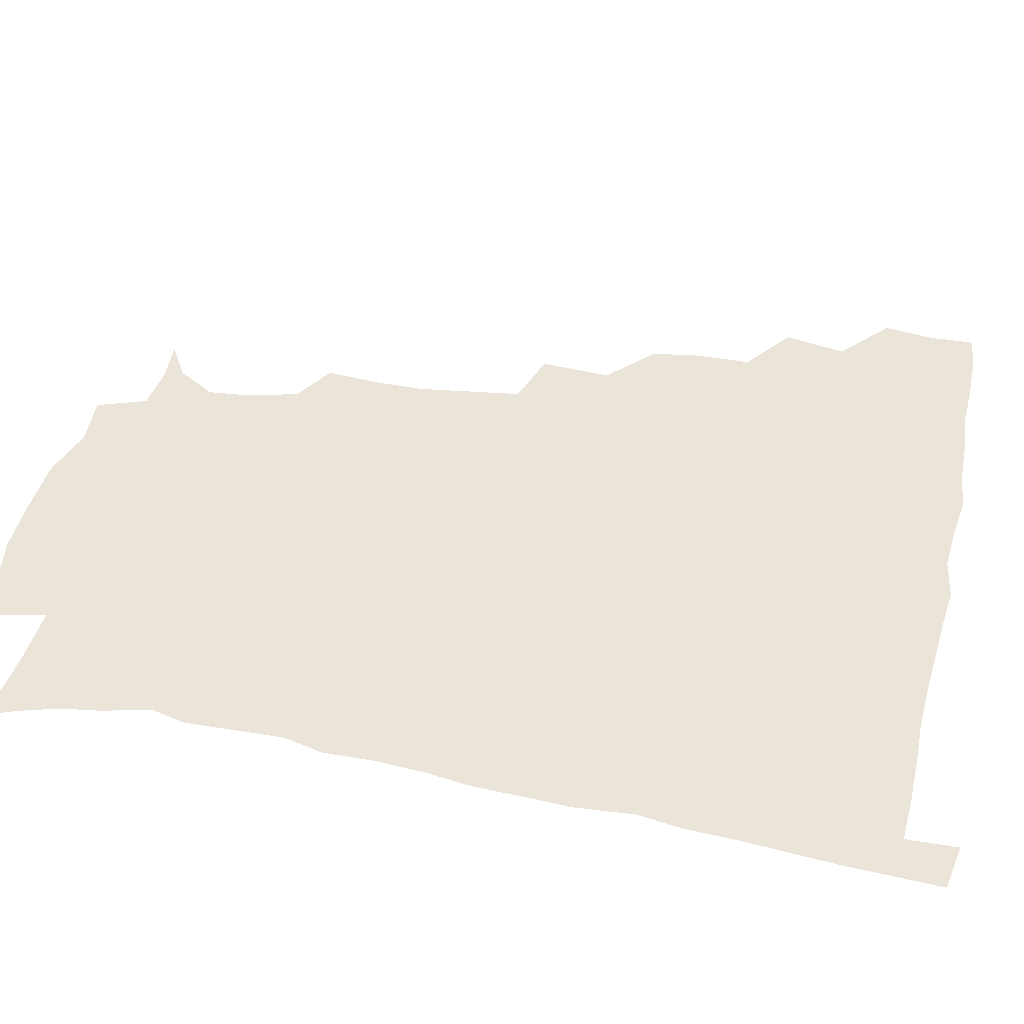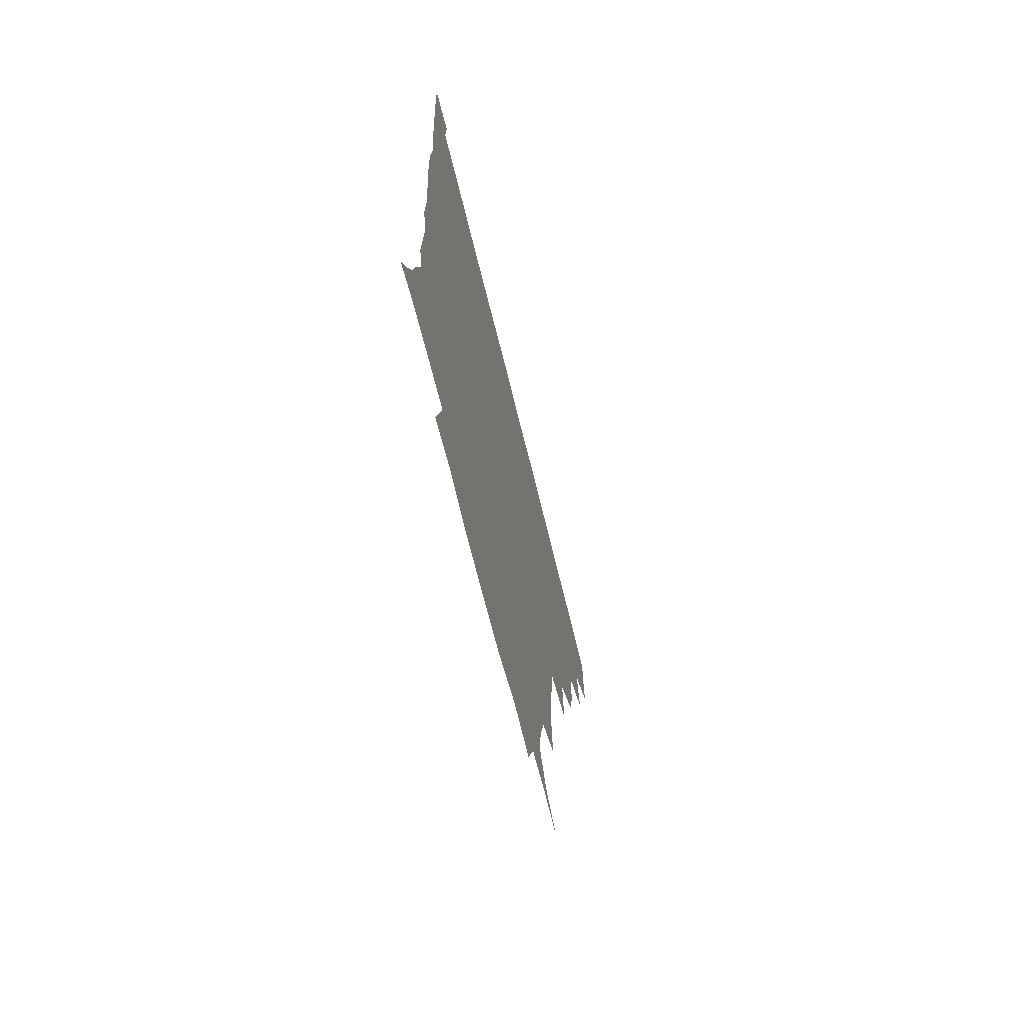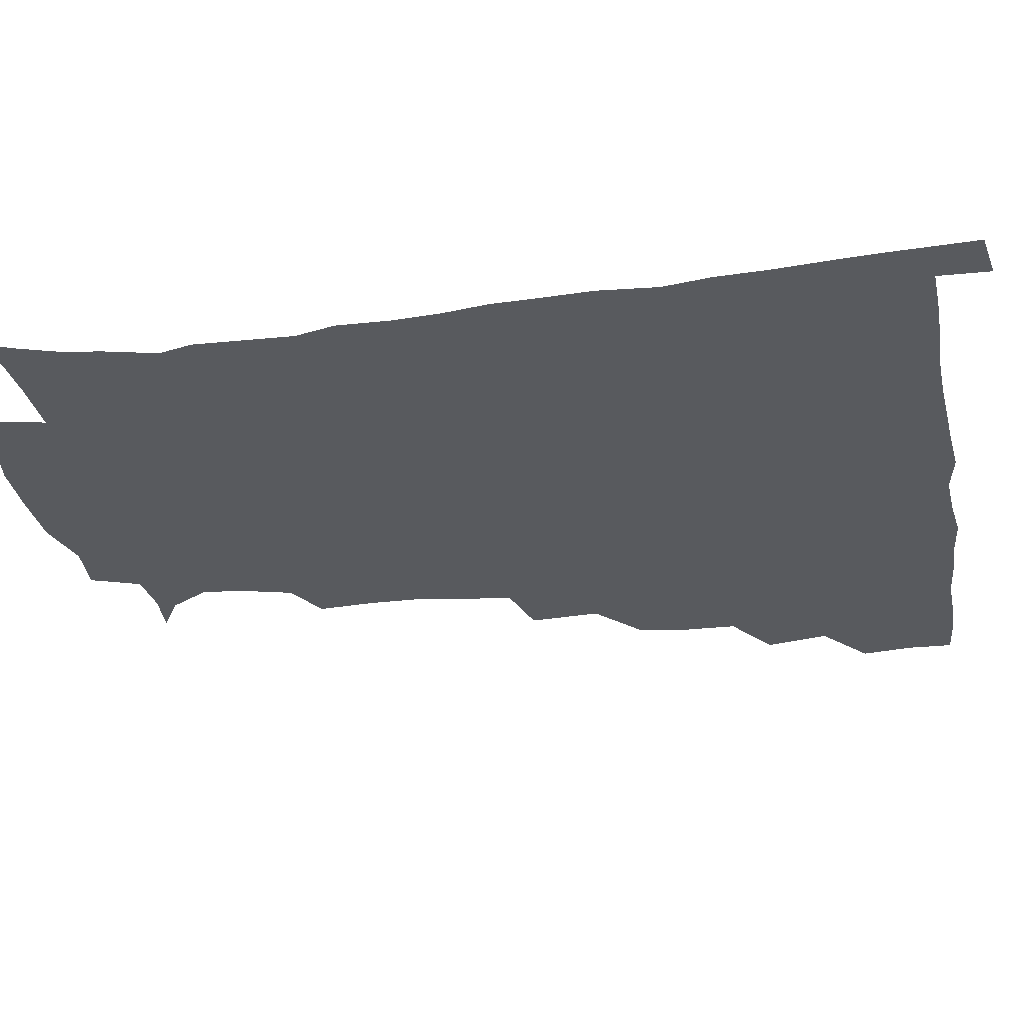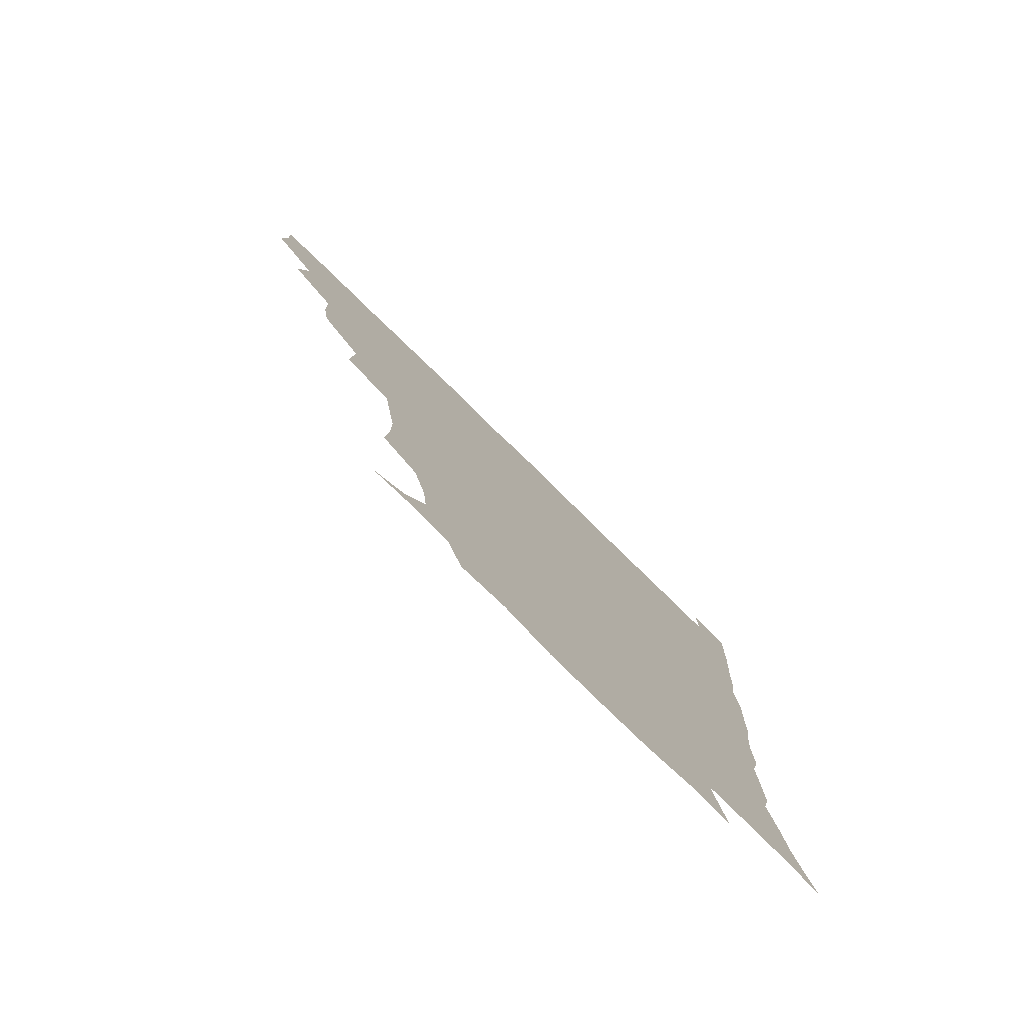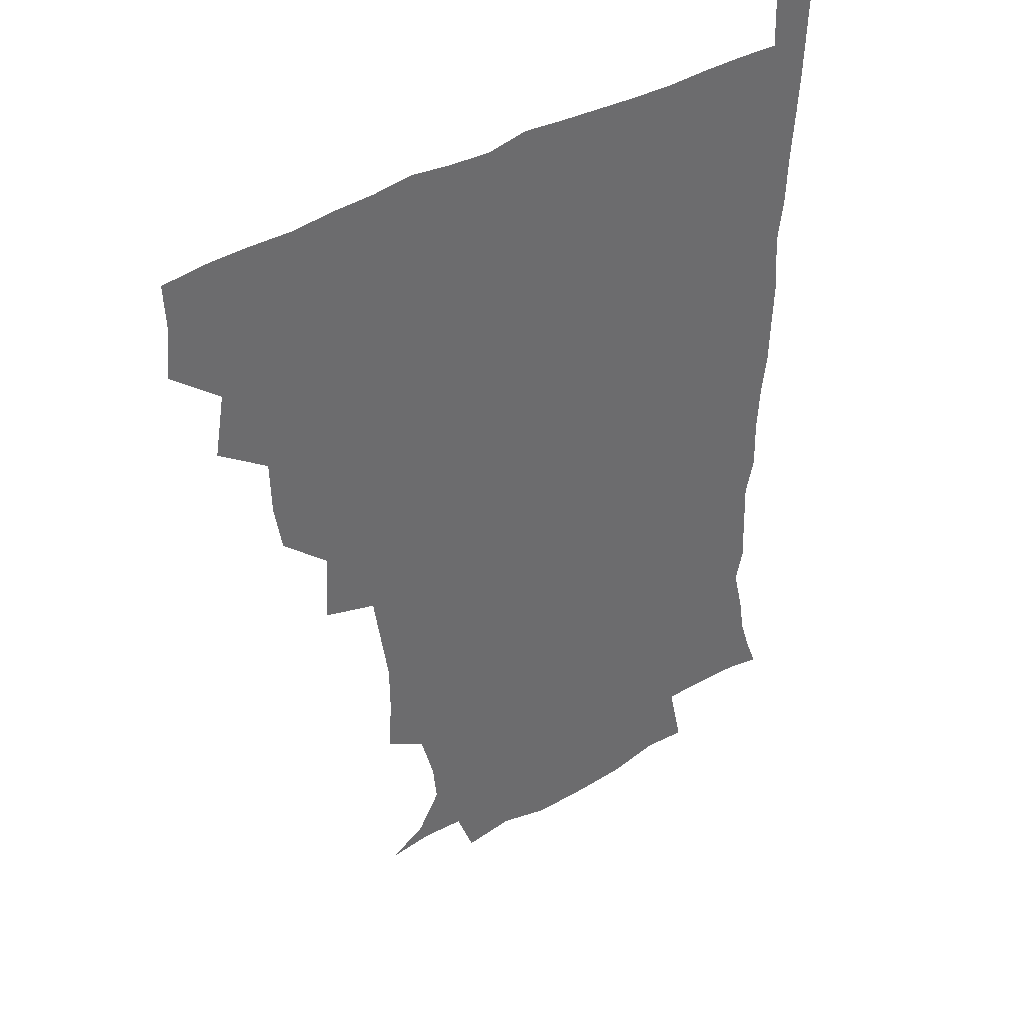
<metadata>
{"format":"obj","ext":"obj","renderer":"f3d","projection":"perspective","resolution":1024,"background":"white","views":[{"elev":44.5,"azim":103.0,"up":"+Z"},{"elev":-70.6,"azim":103.9,"up":"+Y"},{"elev":-31.1,"azim":100.2,"up":"+Z"},{"elev":-79.4,"azim":-44.2,"up":"+Y"},{"elev":39.5,"azim":-37.4,"up":"+Y"}]}
</metadata>
<code>
v 435.4 403 0
v 437.3 420.1 0
v 436.7 435.5 0
v 449.1 367.5 0
v 452.8 388.5 0
v 451.9 404.4 0
v 452.7 420.3 0
v 451.6 437 0
v 469.9 320.1 0
v 467.2 336.3 0
v 466.8 354.9 0
v 469.1 375.3 0
v 468.5 390.6 0
v 467.9 405.6 0
v 467.5 420.5 0
v 466.7 437.1 0
v 484.7 281.3 0
v 486 305.3 0
v 485.2 327.9 0
v 484.2 344.2 0
v 484.5 361.6 0
v 484 376.7 0
v 483.5 391.4 0
v 483 406 0
v 482.4 420.7 0
v 481.9 436.7 0
v 507.6 204.9 0
v 508.8 223.7 0
v 508.7 240.5 0
v 506.6 254.6 0
v 503.5 275.5 0
v 501.1 295.1 0
v 500.1 313 0
v 498.3 328.3 0
v 498.3 344.8 0
v 498.9 362.1 0
v 498.8 377.2 0
v 498.2 391.7 0
v 497.8 406 0
v 497.3 420.2 0
v 496.7 438 0
v 507.5 144.3 0
v 519.9 151.6 0
v 527.9 165.1 0
v 526.5 178.8 0
v 521.8 196.5 0
v 522.3 218.5 0
v 521.4 235 0
v 520.1 250.3 0
v 518.1 266.6 0
v 516.4 284.2 0
v 515.7 301.6 0
v 515.8 319.2 0
v 515.3 334 0
v 513.8 347.8 0
v 514.3 363.7 0
v 513.6 377.6 0
v 512.8 391.8 0
v 512.3 406.2 0
v 511.8 420.7 0
v 511.3 438.4 0
v 522.8 145.5 0
v 533.5 157 0
v 537.7 173.8 0
v 535.7 190.2 0
v 534 206 0
v 535.3 227.1 0
v 533.3 240.4 0
v 532.1 255.1 0
v 531.1 271.8 0
v 529.6 286.4 0
v 529.6 304.3 0
v 529.3 318.4 0
v 529.3 334.7 0
v 528.7 348.9 0
v 528.5 363.4 0
v 529 378.1 0
v 527.6 392 0
v 527.3 406.3 0
v 526.5 421.7 0
v 525.6 439.9 0
v 537.8 143.8 0
v 548.4 165.2 0
v 549.3 182 0
v 547.5 196 0
v 547.6 213.9 0
v 547.8 231.2 0
v 546.3 244.5 0
v 545.9 260.4 0
v 544.4 273.3 0
v 543.7 288.7 0
v 543.1 302.9 0
v 543.6 320.3 0
v 543.7 335.2 0
v 543.1 349.1 0
v 542.8 363.1 0
v 543.3 378 0
v 542.8 391.7 0
v 542.6 405.6 0
v 541.7 421 0
v 540.5 438.2 0
v 543.9 127.1 0
v 556.4 150.1 0
v 560.9 167.6 0
v 561.1 185.7 0
v 560.8 200.6 0
v 560.5 216.3 0
v 560.6 231.7 0
v 559.3 245.9 0
v 558.9 261 0
v 558.4 275.7 0
v 557.7 290 0
v 558.6 307 0
v 557.5 319.7 0
v 558.2 336.5 0
v 557.6 349.3 0
v 558.1 364.2 0
v 557.6 377.8 0
v 557.1 391.8 0
v 557 405.8 0
v 556.6 420.3 0
v 555.4 437.3 0
v 561.4 128.5 0
v 571.6 151.5 0
v 574.2 170.9 0
v 574.2 185.5 0
v 573.8 201.5 0
v 572.3 218.8 0
v 574.7 234.8 0
v 572.8 247 0
v 572.7 262.3 0
v 572.4 275.9 0
v 571.9 290.3 0
v 572.2 307.6 0
v 572.6 322.2 0
v 572.3 335.8 0
v 572.2 349.7 0
v 572.7 364.8 0
v 572 378 0
v 572.2 391.9 0
v 571.6 406.2 0
v 570.9 420.8 0
v 569.5 439.9 0
v 579.4 122.9 0
v 586.3 152.4 0
v 587.1 170.7 0
v 587.6 186.9 0
v 587.6 203.7 0
v 586.3 216 0
v 585.6 237.3 0
v 586.7 248.9 0
v 587 262.4 0
v 586.6 277.3 0
v 586.3 291.6 0
v 586.3 307.7 0
v 586.4 322.4 0
v 586.7 335.9 0
v 586.6 349.4 0
v 586.8 364.3 0
v 586.8 378.1 0
v 586.8 392 0
v 586.6 405.9 0
v 585.4 421.8 0
v 583.9 438.6 0
v 599.2 122 0
v 600.8 152 0
v 600.5 170.8 0
v 600.8 188.1 0
v 600.8 203.7 0
v 601.8 216.3 0
v 600.6 230.5 0
v 600.3 244.9 0
v 599.7 262.9 0
v 600.2 278 0
v 600.3 292.3 0
v 600.3 307.7 0
v 600.7 321 0
v 600.8 336.6 0
v 601.2 350.2 0
v 601.4 364.5 0
v 601.6 378.3 0
v 601.5 392.3 0
v 601.1 406.7 0
v 600.2 421.9 0
v 598.6 437.6 0
v 618.3 122 0
v 615.4 151.9 0
v 614.8 169.3 0
v 613.8 187.2 0
v 613.7 202.6 0
v 614.6 218.8 0
v 613.8 233.4 0
v 613.9 249.5 0
v 614 262.7 0
v 613.6 278.3 0
v 614.1 292.5 0
v 614.2 306.7 0
v 614.8 322.2 0
v 614.9 335.9 0
v 615.3 350.9 0
v 615.7 364.9 0
v 616.1 378.5 0
v 616.7 392.5 0
v 616.8 406.2 0
v 615.8 421.2 0
v 614 436.5 0
v 636.4 125.1 0
v 631.2 149 0
v 628.3 169.6 0
v 627.5 185.5 0
v 626.6 202.3 0
v 626.8 219.1 0
v 626.8 233.8 0
v 626.9 247.8 0
v 627.5 263.1 0
v 627.6 276.5 0
v 627.6 291.6 0
v 628.2 305 0
v 627.8 323.3 0
v 628.7 336.1 0
v 629 351.4 0
v 629.9 364.3 0
v 630.5 378.5 0
v 630.9 392.5 0
v 631.3 406.5 0
v 631.2 420.7 0
v 629.9 436 0
v 652.3 123.2 0
v 646.9 147.1 0
v 643.2 165.6 0
v 640.3 184.8 0
v 639.5 201 0
v 639.1 217.6 0
v 639.9 231.4 0
v 641 243.3 0
v 639.6 262.3 0
v 640.8 275.7 0
v 640.9 290.6 0
v 642.8 302.6 0
v 642 319.6 0
v 642.7 333.9 0
v 642.3 350.7 0
v 643.8 363.7 0
v 644.5 379.9 0
v 645.2 392.7 0
v 645.7 406.7 0
v 646 420.8 0
v 644.9 436.3 0
v 665.5 146.3 0
v 657.1 165.6 0
v 654.2 181.5 0
v 652.5 197.6 0
v 651.6 213.8 0
v 651.9 229.2 0
v 653 242.8 0
v 653.6 257.2 0
v 653.7 273 0
v 654.8 286.7 0
v 655 303.3 0
v 655.5 317.9 0
v 657.1 331.1 0
v 657.2 346.9 0
v 657.7 362.2 0
v 657.9 378.8 0
v 659 392.7 0
v 660.1 406.6 0
v 660.5 421 0
v 660.3 436.1 0
v 680.3 145 0
v 672.8 160.9 0
v 668.1 176.8 0
v 666.1 191.7 0
v 664.6 207 0
v 664.9 222.5 0
v 665.2 237.5 0
v 666 252 0
v 667.2 267 0
v 667.1 283.6 0
v 668.1 298.7 0
v 670.5 311.7 0
v 669.9 329.1 0
v 669.8 345.6 0
v 671.1 360.3 0
v 672.2 375.7 0
v 673.5 390.8 0
v 674.4 406.2 0
v 675.2 420.8 0
v 675.8 435.5 0
v 675.1 452.5 0
v 692.9 141.9 0
v 688.4 153.2 0
v 684.4 165.9 0
v 682.4 178.3 0
v 678.3 195.7 0
v 681 207 0
v 680.4 222.8 0
v 679.8 239.9 0
v 682.9 253.2 0
v 682.5 270.8 0
v 683.5 287.1 0
v 685.5 302 0
v 685.9 318.4 0
v 686.5 334.4 0
v 684.9 354.3 0
v 687 369.7 0
v 687.7 387.8 0
v 689 404.5 0
v 690 420.1 0
v 690.5 435.2 0
v 691.1 450 0
f 5 6 1
f 1 6 2
f 6 7 2
f 2 7 3
f 7 8 3
f 11 12 4
f 4 12 5
f 12 13 5
f 5 13 6
f 13 14 6
f 6 14 7
f 14 15 7
f 7 15 8
f 15 16 8
f 18 19 9
f 9 19 10
f 19 20 10
f 10 20 11
f 20 21 11
f 11 21 12
f 21 22 12
f 12 22 13
f 22 23 13
f 13 23 14
f 23 24 14
f 14 24 15
f 24 25 15
f 15 25 16
f 25 26 16
f 31 32 17
f 17 32 18
f 32 33 18
f 18 33 19
f 33 34 19
f 19 34 20
f 34 35 20
f 20 35 21
f 35 36 21
f 21 36 22
f 36 37 22
f 22 37 23
f 37 38 23
f 23 38 24
f 38 39 24
f 24 39 25
f 39 40 25
f 25 40 26
f 40 41 26
f 46 47 27
f 27 47 28
f 47 48 28
f 28 48 29
f 48 49 29
f 29 49 30
f 49 50 30
f 30 50 31
f 50 51 31
f 31 51 32
f 51 52 32
f 32 52 33
f 52 53 33
f 33 53 34
f 53 54 34
f 34 54 35
f 54 55 35
f 35 55 36
f 55 56 36
f 36 56 37
f 56 57 37
f 37 57 38
f 57 58 38
f 38 58 39
f 58 59 39
f 39 59 40
f 59 60 40
f 40 60 41
f 60 61 41
f 42 62 43
f 62 63 43
f 43 63 44
f 63 64 44
f 44 64 45
f 64 65 45
f 45 65 46
f 65 66 46
f 46 66 47
f 66 67 47
f 47 67 48
f 67 68 48
f 48 68 49
f 68 69 49
f 49 69 50
f 69 70 50
f 50 70 51
f 70 71 51
f 51 71 52
f 71 72 52
f 52 72 53
f 72 73 53
f 53 73 54
f 73 74 54
f 54 74 55
f 74 75 55
f 55 75 56
f 75 76 56
f 56 76 57
f 76 77 57
f 57 77 58
f 77 78 58
f 58 78 59
f 78 79 59
f 59 79 60
f 79 80 60
f 60 80 61
f 80 81 61
f 62 82 63
f 82 83 63
f 63 83 64
f 83 84 64
f 64 84 65
f 84 85 65
f 65 85 66
f 85 86 66
f 66 86 67
f 86 87 67
f 67 87 68
f 87 88 68
f 68 88 69
f 88 89 69
f 69 89 70
f 89 90 70
f 70 90 71
f 90 91 71
f 71 91 72
f 91 92 72
f 72 92 73
f 92 93 73
f 73 93 74
f 93 94 74
f 74 94 75
f 94 95 75
f 75 95 76
f 95 96 76
f 76 96 77
f 96 97 77
f 77 97 78
f 97 98 78
f 78 98 79
f 98 99 79
f 79 99 80
f 99 100 80
f 80 100 81
f 100 101 81
f 102 103 82
f 82 103 83
f 103 104 83
f 83 104 84
f 104 105 84
f 84 105 85
f 105 106 85
f 85 106 86
f 106 107 86
f 86 107 87
f 107 108 87
f 87 108 88
f 108 109 88
f 88 109 89
f 109 110 89
f 89 110 90
f 110 111 90
f 90 111 91
f 111 112 91
f 91 112 92
f 112 113 92
f 92 113 93
f 113 114 93
f 93 114 94
f 114 115 94
f 94 115 95
f 115 116 95
f 95 116 96
f 116 117 96
f 96 117 97
f 117 118 97
f 97 118 98
f 118 119 98
f 98 119 99
f 119 120 99
f 99 120 100
f 120 121 100
f 100 121 101
f 121 122 101
f 102 123 103
f 123 124 103
f 103 124 104
f 124 125 104
f 104 125 105
f 125 126 105
f 105 126 106
f 126 127 106
f 106 127 107
f 127 128 107
f 107 128 108
f 128 129 108
f 108 129 109
f 129 130 109
f 109 130 110
f 130 131 110
f 110 131 111
f 131 132 111
f 111 132 112
f 132 133 112
f 112 133 113
f 133 134 113
f 113 134 114
f 134 135 114
f 114 135 115
f 135 136 115
f 115 136 116
f 136 137 116
f 116 137 117
f 137 138 117
f 117 138 118
f 138 139 118
f 118 139 119
f 139 140 119
f 119 140 120
f 140 141 120
f 120 141 121
f 141 142 121
f 121 142 122
f 142 143 122
f 123 144 124
f 144 145 124
f 124 145 125
f 145 146 125
f 125 146 126
f 146 147 126
f 126 147 127
f 147 148 127
f 127 148 128
f 148 149 128
f 128 149 129
f 149 150 129
f 129 150 130
f 150 151 130
f 130 151 131
f 151 152 131
f 131 152 132
f 152 153 132
f 132 153 133
f 153 154 133
f 133 154 134
f 154 155 134
f 134 155 135
f 155 156 135
f 135 156 136
f 156 157 136
f 136 157 137
f 157 158 137
f 137 158 138
f 158 159 138
f 138 159 139
f 159 160 139
f 139 160 140
f 160 161 140
f 140 161 141
f 161 162 141
f 141 162 142
f 162 163 142
f 142 163 143
f 163 164 143
f 144 165 145
f 165 166 145
f 145 166 146
f 166 167 146
f 146 167 147
f 167 168 147
f 147 168 148
f 168 169 148
f 148 169 149
f 169 170 149
f 149 170 150
f 170 171 150
f 150 171 151
f 171 172 151
f 151 172 152
f 172 173 152
f 152 173 153
f 173 174 153
f 153 174 154
f 174 175 154
f 154 175 155
f 175 176 155
f 155 176 156
f 176 177 156
f 156 177 157
f 177 178 157
f 157 178 158
f 178 179 158
f 158 179 159
f 179 180 159
f 159 180 160
f 180 181 160
f 160 181 161
f 181 182 161
f 161 182 162
f 182 183 162
f 162 183 163
f 183 184 163
f 163 184 164
f 184 185 164
f 165 186 166
f 186 187 166
f 166 187 167
f 187 188 167
f 167 188 168
f 188 189 168
f 168 189 169
f 189 190 169
f 169 190 170
f 190 191 170
f 170 191 171
f 191 192 171
f 171 192 172
f 192 193 172
f 172 193 173
f 193 194 173
f 173 194 174
f 194 195 174
f 174 195 175
f 195 196 175
f 175 196 176
f 196 197 176
f 176 197 177
f 197 198 177
f 177 198 178
f 198 199 178
f 178 199 179
f 199 200 179
f 179 200 180
f 200 201 180
f 180 201 181
f 201 202 181
f 181 202 182
f 202 203 182
f 182 203 183
f 203 204 183
f 183 204 184
f 204 205 184
f 184 205 185
f 205 206 185
f 186 207 187
f 207 208 187
f 187 208 188
f 208 209 188
f 188 209 189
f 209 210 189
f 189 210 190
f 210 211 190
f 190 211 191
f 211 212 191
f 191 212 192
f 212 213 192
f 192 213 193
f 213 214 193
f 193 214 194
f 214 215 194
f 194 215 195
f 215 216 195
f 195 216 196
f 216 217 196
f 196 217 197
f 217 218 197
f 197 218 198
f 218 219 198
f 198 219 199
f 219 220 199
f 199 220 200
f 220 221 200
f 200 221 201
f 221 222 201
f 201 222 202
f 222 223 202
f 202 223 203
f 223 224 203
f 203 224 204
f 224 225 204
f 204 225 205
f 225 226 205
f 205 226 206
f 226 227 206
f 207 228 208
f 228 229 208
f 208 229 209
f 229 230 209
f 209 230 210
f 230 231 210
f 210 231 211
f 231 232 211
f 211 232 212
f 232 233 212
f 212 233 213
f 233 234 213
f 213 234 214
f 234 235 214
f 214 235 215
f 235 236 215
f 215 236 216
f 236 237 216
f 216 237 217
f 237 238 217
f 217 238 218
f 238 239 218
f 218 239 219
f 239 240 219
f 219 240 220
f 240 241 220
f 220 241 221
f 241 242 221
f 221 242 222
f 242 243 222
f 222 243 223
f 243 244 223
f 223 244 224
f 244 245 224
f 224 245 225
f 245 246 225
f 225 246 226
f 246 247 226
f 226 247 227
f 247 248 227
f 229 249 230
f 249 250 230
f 230 250 231
f 250 251 231
f 231 251 232
f 251 252 232
f 232 252 233
f 252 253 233
f 233 253 234
f 253 254 234
f 234 254 235
f 254 255 235
f 235 255 236
f 255 256 236
f 236 256 237
f 256 257 237
f 237 257 238
f 257 258 238
f 238 258 239
f 258 259 239
f 239 259 240
f 259 260 240
f 240 260 241
f 260 261 241
f 241 261 242
f 261 262 242
f 242 262 243
f 262 263 243
f 243 263 244
f 263 264 244
f 244 264 245
f 264 265 245
f 245 265 246
f 265 266 246
f 246 266 247
f 266 267 247
f 247 267 248
f 267 268 248
f 249 269 250
f 269 270 250
f 250 270 251
f 270 271 251
f 251 271 252
f 271 272 252
f 252 272 253
f 272 273 253
f 253 273 254
f 273 274 254
f 254 274 255
f 274 275 255
f 255 275 256
f 275 276 256
f 256 276 257
f 276 277 257
f 257 277 258
f 277 278 258
f 258 278 259
f 278 279 259
f 259 279 260
f 279 280 260
f 260 280 261
f 280 281 261
f 261 281 262
f 281 282 262
f 262 282 263
f 282 283 263
f 263 283 264
f 283 284 264
f 264 284 265
f 284 285 265
f 265 285 266
f 285 286 266
f 266 286 267
f 286 287 267
f 267 287 268
f 287 288 268
f 269 290 270
f 290 291 270
f 270 291 271
f 291 292 271
f 271 292 272
f 292 293 272
f 272 293 273
f 293 294 273
f 273 294 274
f 294 295 274
f 274 295 275
f 295 296 275
f 275 296 276
f 296 297 276
f 276 297 277
f 297 298 277
f 277 298 278
f 298 299 278
f 278 299 279
f 299 300 279
f 279 300 280
f 300 301 280
f 280 301 281
f 301 302 281
f 281 302 282
f 302 303 282
f 282 303 283
f 303 304 283
f 283 304 284
f 304 305 284
f 284 305 285
f 305 306 285
f 285 306 286
f 306 307 286
f 286 307 287
f 307 308 287
f 287 308 288
f 308 309 288
f 288 309 289
f 309 310 289

</code>
